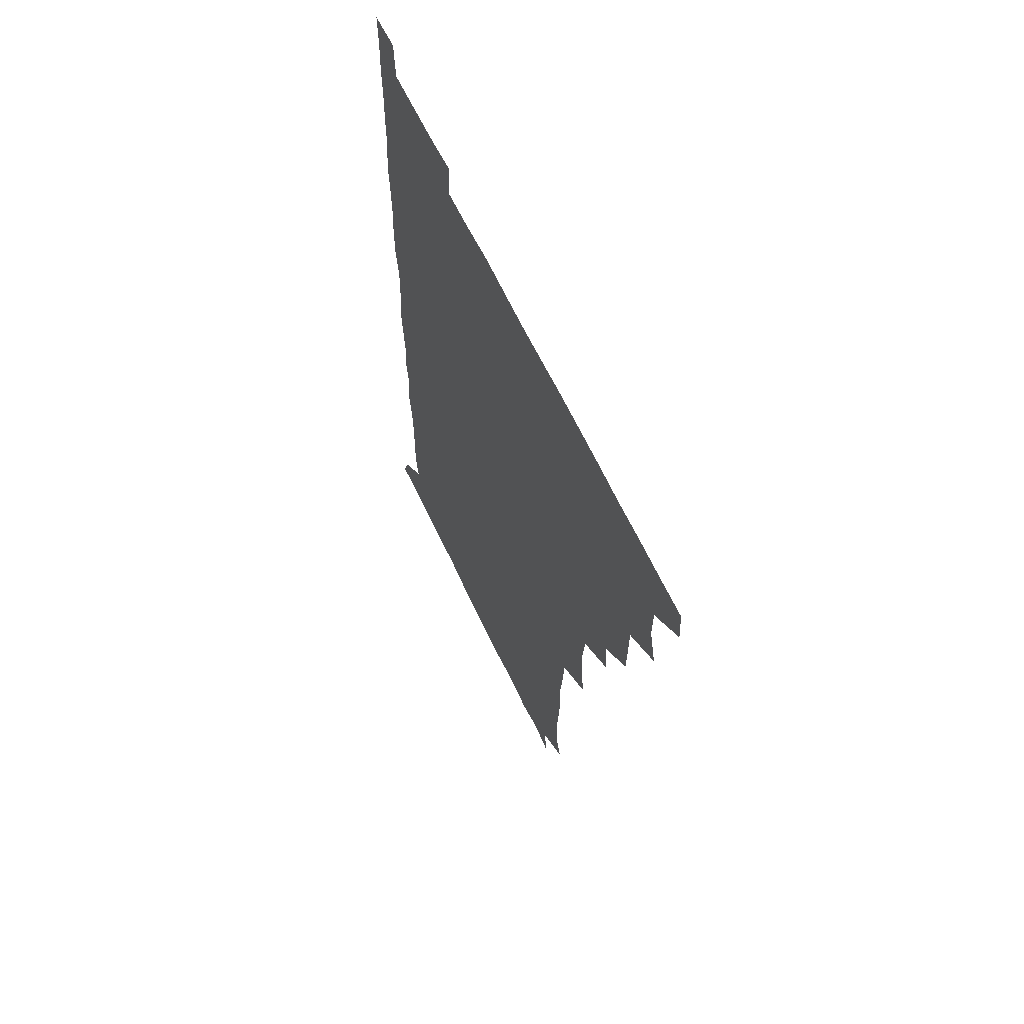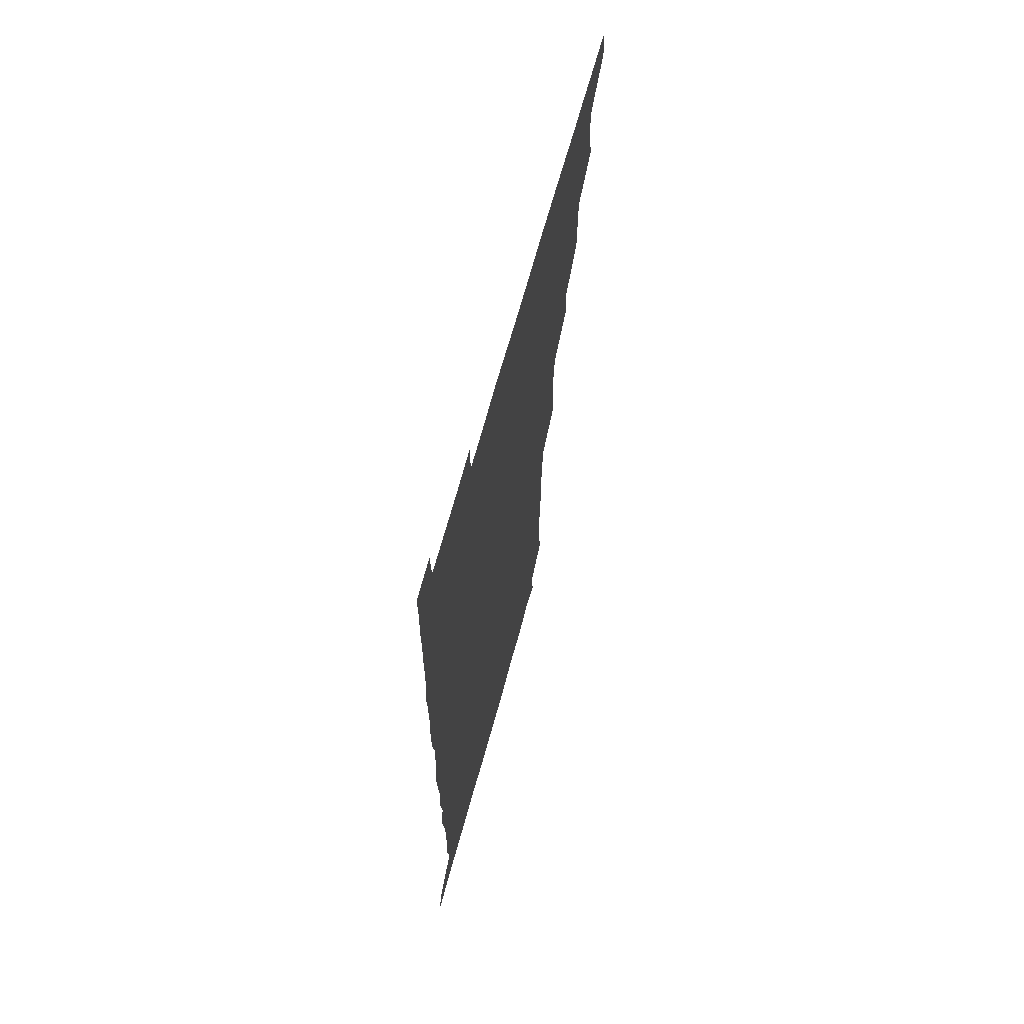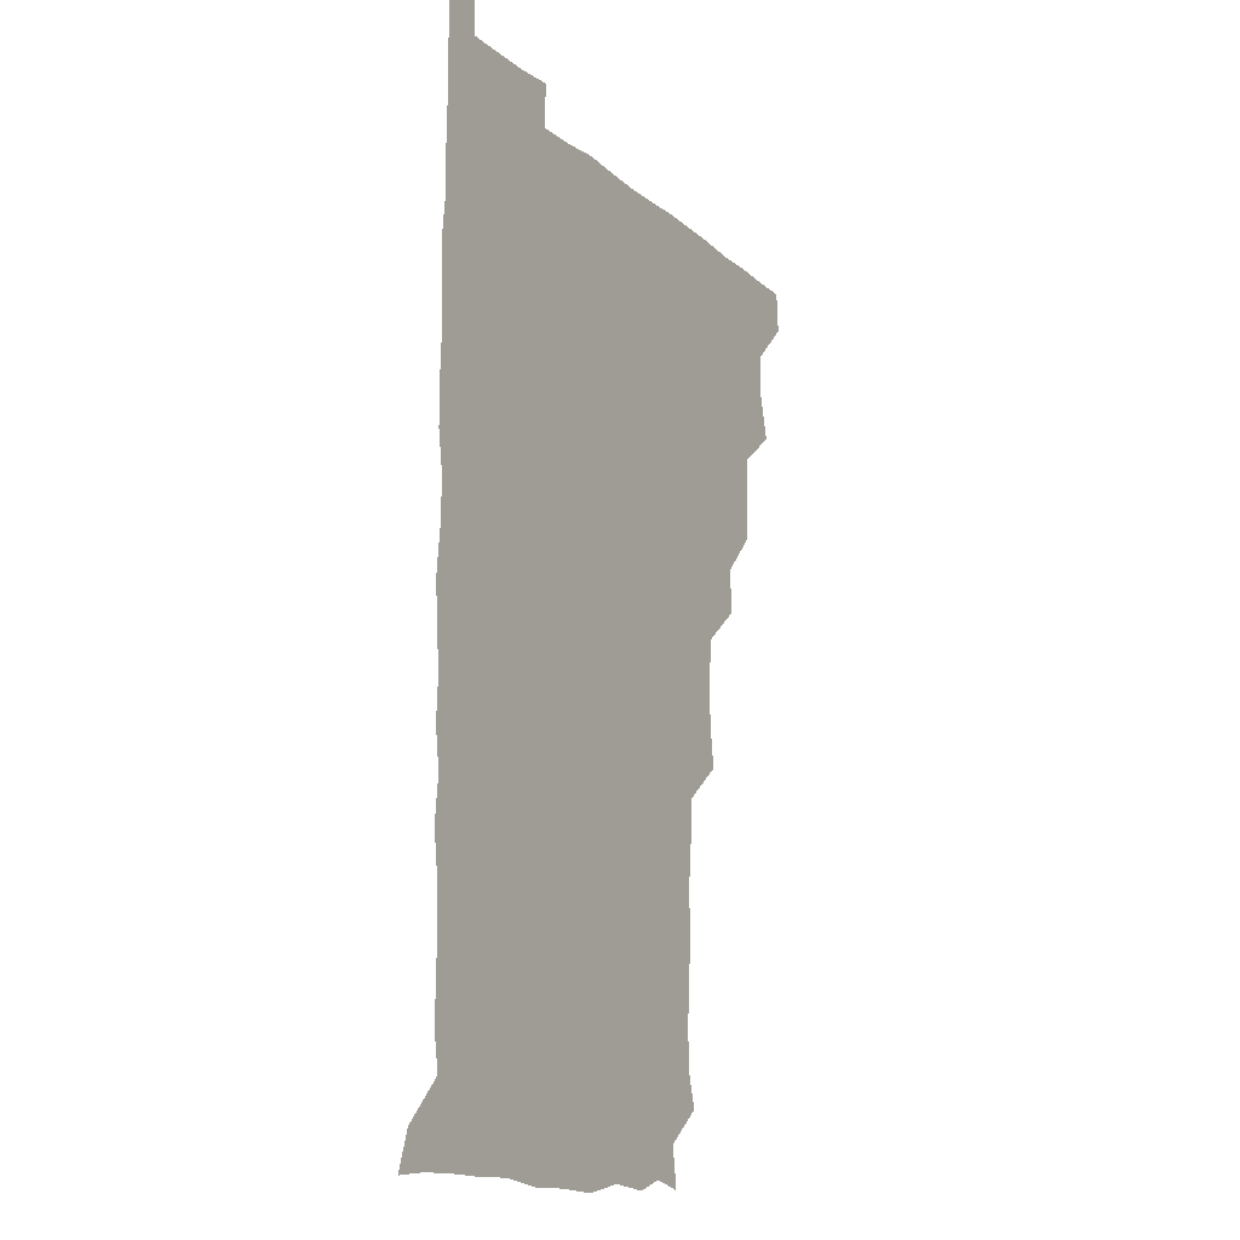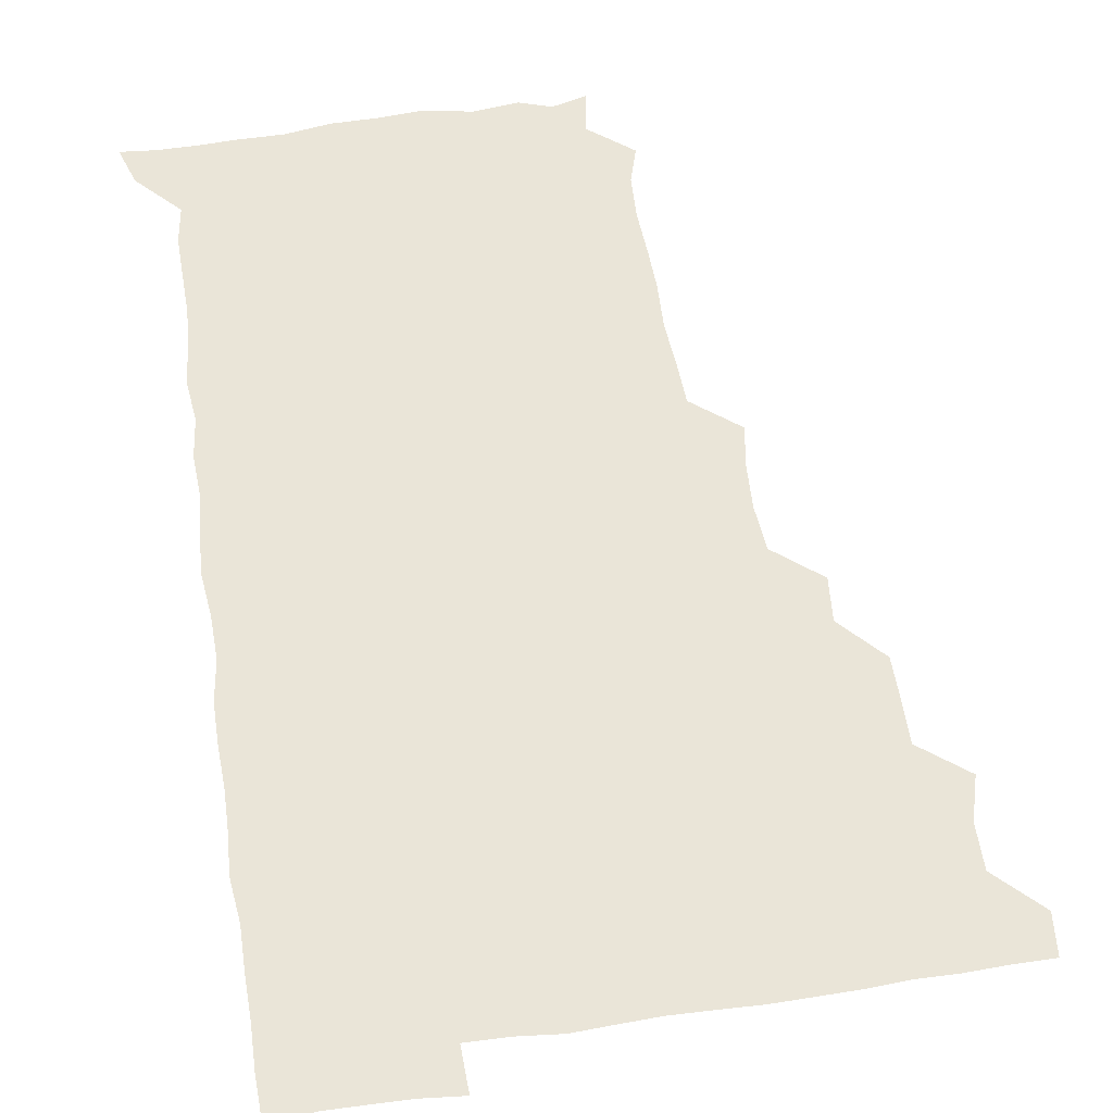
<metadata>
{"format":"obj","ext":"obj","renderer":"f3d","projection":"perspective","resolution":1024,"background":"white","views":[{"elev":63.9,"azim":-115.2,"up":"+Y"},{"elev":67.5,"azim":105.3,"up":"+Y"},{"elev":-13.6,"azim":119.0,"up":"+Y"},{"elev":59.4,"azim":171.5,"up":"+Z"}]}
</metadata>
<code>
v 480.1 510.6 0
v 481.2 525.6 0
v 492.2 462.8 0
v 496.5 478.6 0
v 496.3 495 0
v 496.7 510.6 0
v 496.2 525.6 0
v 509.9 418.6 0
v 509.5 433.8 0
v 509.4 449.6 0
v 511.8 466.4 0
v 511.8 480.9 0
v 512.5 496 0
v 511.9 510.6 0
v 510.9 526.2 0
v 523.6 387.2 0
v 524.8 403 0
v 526.1 420 0
v 526.5 435.9 0
v 525.5 450.7 0
v 526.2 465.8 0
v 526.5 480.9 0
v 527.3 495.9 0
v 526.6 510.8 0
v 526.1 525.9 0
v 539.6 326.3 0
v 541.7 341.4 0
v 542.3 357.3 0
v 540.7 373.6 0
v 540.6 390 0
v 542.7 407 0
v 540.6 420.6 0
v 543.2 437.7 0
v 542.5 451.9 0
v 541.6 466.3 0
v 542 481.2 0
v 542.1 495.7 0
v 541.7 510.3 0
v 540.8 526.8 0
v 556.3 205.3 0
v 560.1 218 0
v 560.5 233.7 0
v 559.3 249.6 0
v 558.6 264.8 0
v 559 281.5 0
v 557.7 295.9 0
v 556.6 313 0
v 556.8 329.9 0
v 557.1 345.5 0
v 556.6 360.4 0
v 556.7 376.2 0
v 556.4 391.3 0
v 556.9 406.8 0
v 556.1 421.3 0
v 556.8 436.5 0
v 557 451.7 0
v 557.1 466.5 0
v 557 481.1 0
v 556.7 495.8 0
v 556.3 510.7 0
v 555.6 527 0
v 569.8 178 0
v 572.1 193 0
v 570.2 206 0
v 574.6 225.2 0
v 573.7 240.2 0
v 573.3 255.2 0
v 573 270.3 0
v 572.3 284.8 0
v 572.4 301.1 0
v 572.4 317.1 0
v 572.6 332.4 0
v 571.8 346.5 0
v 571.7 361.7 0
v 571.5 376.5 0
v 571.4 391.6 0
v 571.9 407.2 0
v 572.1 422.1 0
v 571.8 436.6 0
v 571.9 451.7 0
v 571.7 466.3 0
v 571.4 481 0
v 571.5 495.6 0
v 571.4 510.1 0
v 570.2 527.2 0
v 582.5 181.2 0
v 585.8 194.4 0
v 586 209.9 0
v 588.9 228.8 0
v 587.8 242.9 0
v 588.1 257.5 0
v 587.6 272.3 0
v 586.5 285.7 0
v 586.9 302 0
v 586.7 316.7 0
v 586.7 332.1 0
v 586.9 347.4 0
v 586.5 361.9 0
v 586.8 377.7 0
v 586.8 392.6 0
v 586.6 406.9 0
v 587.2 422.7 0
v 586.3 436.4 0
v 586.7 451.7 0
v 587.1 466.3 0
v 586.2 481.2 0
v 586.3 495.7 0
v 586.2 510.4 0
v 585.2 526.7 0
v 594.3 177.4 0
v 601.9 199.6 0
v 602.7 215 0
v 602.7 228.3 0
v 601.2 240.3 0
v 601.9 258.1 0
v 601.7 272.5 0
v 601.9 288.1 0
v 601.6 302.6 0
v 601.6 316.7 0
v 601.4 332.1 0
v 601.6 347.5 0
v 601.2 361.3 0
v 601.2 376.3 0
v 601 391 0
v 601.4 407.2 0
v 601.4 422 0
v 601.1 436.2 0
v 601.4 451.5 0
v 601.6 466.2 0
v 601.4 481 0
v 600.9 496.2 0
v 601.1 510.8 0
v 600.5 526.3 0
v 610.9 179.2 0
v 616.4 199.4 0
v 616.9 213.9 0
v 616.9 228.8 0
v 616.8 243.2 0
v 616.5 257.4 0
v 616.4 272.2 0
v 616.3 287.1 0
v 615.9 301.3 0
v 616.5 318.9 0
v 616.4 332.6 0
v 616.4 347.7 0
v 615.9 361 0
v 616.2 377.1 0
v 616.3 392.2 0
v 616.3 407.2 0
v 616.1 421.6 0
v 616.1 436.5 0
v 616.5 452.1 0
v 616.3 466.4 0
v 616.5 481.1 0
v 616.8 495.5 0
v 616.4 510.2 0
v 615.3 526.9 0
v 628.2 176 0
v 630.3 197.9 0
v 631.2 213.8 0
v 631.4 229.2 0
v 631.2 243 0
v 631.4 258.2 0
v 631.1 273.1 0
v 631.2 288 0
v 631.5 302.6 0
v 631.2 316.9 0
v 631 332.3 0
v 631 347.4 0
v 631.2 363.1 0
v 631 376.9 0
v 631 392.2 0
v 630.9 407.6 0
v 631 421.7 0
v 630.9 436.5 0
v 631.1 451.6 0
v 631.1 466.3 0
v 631.3 481 0
v 631.6 495.5 0
v 631.1 510.5 0
v 629.6 527.5 0
v 645.1 177.1 0
v 645.5 197 0
v 645.6 213.9 0
v 645.8 229 0
v 645.8 242.6 0
v 646.1 258.3 0
v 646 271.8 0
v 645.6 287.1 0
v 645.7 304.4 0
v 646 317 0
v 645.9 331.1 0
v 645.8 347.1 0
v 645.7 362.3 0
v 645.6 377.9 0
v 645.7 392.4 0
v 645.8 406.9 0
v 645.6 422.3 0
v 645.4 437.5 0
v 646 451.5 0
v 646 466.1 0
v 646.1 481.2 0
v 646.2 495.8 0
v 646.1 510.6 0
v 645.4 526.1 0
v 661.8 177.1 0
v 660.7 197 0
v 660.5 212.8 0
v 660.2 228.6 0
v 660.9 241.1 0
v 660.2 258.3 0
v 660.6 273 0
v 660.5 288 0
v 660.4 303 0
v 660.5 317.7 0
v 660.5 331.8 0
v 660.2 348.3 0
v 660.3 362.8 0
v 660.9 376.4 0
v 660.2 392.5 0
v 660.6 406.9 0
v 660.5 422 0
v 661.2 436.2 0
v 660.7 451.8 0
v 660.8 466.5 0
v 660.9 481.1 0
v 660.9 496.1 0
v 661.1 510.7 0
v 661 525.8 0
v 660.4 542.1 0
v 678.6 179.6 0
v 676.1 196.8 0
v 675.1 213.2 0
v 674.9 228.2 0
v 675.3 242.5 0
v 675.1 257.4 0
v 674.8 273.4 0
v 675.2 287.4 0
v 674.5 303.8 0
v 674.9 317.9 0
v 674.7 333.3 0
v 675.3 347.3 0
v 674.8 362.6 0
v 675.2 377.1 0
v 676.1 391 0
v 675.4 406.6 0
v 675.3 421.9 0
v 675.6 436.4 0
v 674.8 452.6 0
v 675.4 466.6 0
v 675.5 481.4 0
v 675.7 496.1 0
v 675.8 510.8 0
v 675.8 525.8 0
v 675.5 540.7 0
v 695 179.5 0
v 691.2 196.2 0
v 689.7 212.3 0
v 689.3 227.7 0
v 689.9 241.9 0
v 689.6 257.4 0
v 689.8 272.1 0
v 689.8 287.1 0
v 689.8 302 0
v 688.9 318.2 0
v 689.6 332.3 0
v 690.1 346.8 0
v 690 361.6 0
v 689.6 376.9 0
v 690.6 390.8 0
v 688.6 408.6 0
v 690.4 421.6 0
v 690.3 436.6 0
v 690.3 451.6 0
v 690.2 466.4 0
v 690.4 481.3 0
v 690.4 496.2 0
v 690.4 511 0
v 690.7 525.8 0
v 690.9 540.4 0
v 710.2 180 0
v 706.1 195.3 0
v 703.9 211.1 0
v 704.5 225.4 0
v 704.5 240.2 0
v 704.3 255.5 0
v 703.7 271.6 0
v 704.5 286 0
v 704.3 300.8 0
v 703.8 316.6 0
v 704.3 331 0
v 705.5 345.3 0
v 703.7 361.9 0
v 703.6 376.3 0
v 705.7 390 0
v 704.5 406.7 0
v 704.3 421.6 0
v 705.4 435.7 0
v 704.2 451.7 0
v 704.6 466.3 0
v 704.8 481 0
v 705.5 495.7 0
v 705.1 511 0
v 705.8 525.8 0
v 705.6 540.2 0
v 706.4 556.7 0
v 724.3 180 0
v 718.7 195.7 0
v 717.5 207.8 0
v 719.7 220.9 0
v 719.3 235.8 0
v 718.9 251.2 0
v 719.7 266.2 0
v 721.5 280.3 0
v 719.7 296.2 0
v 721.6 310.8 0
v 720.7 326.6 0
v 722 341.3 0
v 722.8 356 0
v 721 372 0
v 720.5 387.9 0
v 722.7 402.6 0
v 722.8 417.7 0
v 722.1 432.9 0
v 722.3 448.2 0
v 723.1 463 0
v 721.3 479 0
v 721.4 494.5 0
v 721 510.3 0
v 721.2 525.7 0
v 720.7 541 0
v 721 555.6 0
v 737.3 178.9 0
v 732.6 192.6 0
f 5 6 1
f 1 6 2
f 6 7 2
f 10 11 3
f 3 11 4
f 11 12 4
f 4 12 5
f 12 13 5
f 5 13 6
f 13 14 6
f 6 14 7
f 14 15 7
f 17 18 8
f 8 18 9
f 18 19 9
f 9 19 10
f 19 20 10
f 10 20 11
f 20 21 11
f 11 21 12
f 21 22 12
f 12 22 13
f 22 23 13
f 13 23 14
f 23 24 14
f 14 24 15
f 24 25 15
f 29 30 16
f 16 30 17
f 30 31 17
f 17 31 18
f 31 32 18
f 18 32 19
f 32 33 19
f 19 33 20
f 33 34 20
f 20 34 21
f 34 35 21
f 21 35 22
f 35 36 22
f 22 36 23
f 36 37 23
f 23 37 24
f 37 38 24
f 24 38 25
f 38 39 25
f 47 48 26
f 26 48 27
f 48 49 27
f 27 49 28
f 49 50 28
f 28 50 29
f 50 51 29
f 29 51 30
f 51 52 30
f 30 52 31
f 52 53 31
f 31 53 32
f 53 54 32
f 32 54 33
f 54 55 33
f 33 55 34
f 55 56 34
f 34 56 35
f 56 57 35
f 35 57 36
f 57 58 36
f 36 58 37
f 58 59 37
f 37 59 38
f 59 60 38
f 38 60 39
f 60 61 39
f 63 64 40
f 40 64 41
f 64 65 41
f 41 65 42
f 65 66 42
f 42 66 43
f 66 67 43
f 43 67 44
f 67 68 44
f 44 68 45
f 68 69 45
f 45 69 46
f 69 70 46
f 46 70 47
f 70 71 47
f 47 71 48
f 71 72 48
f 48 72 49
f 72 73 49
f 49 73 50
f 73 74 50
f 50 74 51
f 74 75 51
f 51 75 52
f 75 76 52
f 52 76 53
f 76 77 53
f 53 77 54
f 77 78 54
f 54 78 55
f 78 79 55
f 55 79 56
f 79 80 56
f 56 80 57
f 80 81 57
f 57 81 58
f 81 82 58
f 58 82 59
f 82 83 59
f 59 83 60
f 83 84 60
f 60 84 61
f 84 85 61
f 62 86 63
f 86 87 63
f 63 87 64
f 87 88 64
f 64 88 65
f 88 89 65
f 65 89 66
f 89 90 66
f 66 90 67
f 90 91 67
f 67 91 68
f 91 92 68
f 68 92 69
f 92 93 69
f 69 93 70
f 93 94 70
f 70 94 71
f 94 95 71
f 71 95 72
f 95 96 72
f 72 96 73
f 96 97 73
f 73 97 74
f 97 98 74
f 74 98 75
f 98 99 75
f 75 99 76
f 99 100 76
f 76 100 77
f 100 101 77
f 77 101 78
f 101 102 78
f 78 102 79
f 102 103 79
f 79 103 80
f 103 104 80
f 80 104 81
f 104 105 81
f 81 105 82
f 105 106 82
f 82 106 83
f 106 107 83
f 83 107 84
f 107 108 84
f 84 108 85
f 108 109 85
f 86 110 87
f 110 111 87
f 87 111 88
f 111 112 88
f 88 112 89
f 112 113 89
f 89 113 90
f 113 114 90
f 90 114 91
f 114 115 91
f 91 115 92
f 115 116 92
f 92 116 93
f 116 117 93
f 93 117 94
f 117 118 94
f 94 118 95
f 118 119 95
f 95 119 96
f 119 120 96
f 96 120 97
f 120 121 97
f 97 121 98
f 121 122 98
f 98 122 99
f 122 123 99
f 99 123 100
f 123 124 100
f 100 124 101
f 124 125 101
f 101 125 102
f 125 126 102
f 102 126 103
f 126 127 103
f 103 127 104
f 127 128 104
f 104 128 105
f 128 129 105
f 105 129 106
f 129 130 106
f 106 130 107
f 130 131 107
f 107 131 108
f 131 132 108
f 108 132 109
f 132 133 109
f 110 134 111
f 134 135 111
f 111 135 112
f 135 136 112
f 112 136 113
f 136 137 113
f 113 137 114
f 137 138 114
f 114 138 115
f 138 139 115
f 115 139 116
f 139 140 116
f 116 140 117
f 140 141 117
f 117 141 118
f 141 142 118
f 118 142 119
f 142 143 119
f 119 143 120
f 143 144 120
f 120 144 121
f 144 145 121
f 121 145 122
f 145 146 122
f 122 146 123
f 146 147 123
f 123 147 124
f 147 148 124
f 124 148 125
f 148 149 125
f 125 149 126
f 149 150 126
f 126 150 127
f 150 151 127
f 127 151 128
f 151 152 128
f 128 152 129
f 152 153 129
f 129 153 130
f 153 154 130
f 130 154 131
f 154 155 131
f 131 155 132
f 155 156 132
f 132 156 133
f 156 157 133
f 134 158 135
f 158 159 135
f 135 159 136
f 159 160 136
f 136 160 137
f 160 161 137
f 137 161 138
f 161 162 138
f 138 162 139
f 162 163 139
f 139 163 140
f 163 164 140
f 140 164 141
f 164 165 141
f 141 165 142
f 165 166 142
f 142 166 143
f 166 167 143
f 143 167 144
f 167 168 144
f 144 168 145
f 168 169 145
f 145 169 146
f 169 170 146
f 146 170 147
f 170 171 147
f 147 171 148
f 171 172 148
f 148 172 149
f 172 173 149
f 149 173 150
f 173 174 150
f 150 174 151
f 174 175 151
f 151 175 152
f 175 176 152
f 152 176 153
f 176 177 153
f 153 177 154
f 177 178 154
f 154 178 155
f 178 179 155
f 155 179 156
f 179 180 156
f 156 180 157
f 180 181 157
f 158 182 159
f 182 183 159
f 159 183 160
f 183 184 160
f 160 184 161
f 184 185 161
f 161 185 162
f 185 186 162
f 162 186 163
f 186 187 163
f 163 187 164
f 187 188 164
f 164 188 165
f 188 189 165
f 165 189 166
f 189 190 166
f 166 190 167
f 190 191 167
f 167 191 168
f 191 192 168
f 168 192 169
f 192 193 169
f 169 193 170
f 193 194 170
f 170 194 171
f 194 195 171
f 171 195 172
f 195 196 172
f 172 196 173
f 196 197 173
f 173 197 174
f 197 198 174
f 174 198 175
f 198 199 175
f 175 199 176
f 199 200 176
f 176 200 177
f 200 201 177
f 177 201 178
f 201 202 178
f 178 202 179
f 202 203 179
f 179 203 180
f 203 204 180
f 180 204 181
f 204 205 181
f 182 206 183
f 206 207 183
f 183 207 184
f 207 208 184
f 184 208 185
f 208 209 185
f 185 209 186
f 209 210 186
f 186 210 187
f 210 211 187
f 187 211 188
f 211 212 188
f 188 212 189
f 212 213 189
f 189 213 190
f 213 214 190
f 190 214 191
f 214 215 191
f 191 215 192
f 215 216 192
f 192 216 193
f 216 217 193
f 193 217 194
f 217 218 194
f 194 218 195
f 218 219 195
f 195 219 196
f 219 220 196
f 196 220 197
f 220 221 197
f 197 221 198
f 221 222 198
f 198 222 199
f 222 223 199
f 199 223 200
f 223 224 200
f 200 224 201
f 224 225 201
f 201 225 202
f 225 226 202
f 202 226 203
f 226 227 203
f 203 227 204
f 227 228 204
f 204 228 205
f 228 229 205
f 206 231 207
f 231 232 207
f 207 232 208
f 232 233 208
f 208 233 209
f 233 234 209
f 209 234 210
f 234 235 210
f 210 235 211
f 235 236 211
f 211 236 212
f 236 237 212
f 212 237 213
f 237 238 213
f 213 238 214
f 238 239 214
f 214 239 215
f 239 240 215
f 215 240 216
f 240 241 216
f 216 241 217
f 241 242 217
f 217 242 218
f 242 243 218
f 218 243 219
f 243 244 219
f 219 244 220
f 244 245 220
f 220 245 221
f 245 246 221
f 221 246 222
f 246 247 222
f 222 247 223
f 247 248 223
f 223 248 224
f 248 249 224
f 224 249 225
f 249 250 225
f 225 250 226
f 250 251 226
f 226 251 227
f 251 252 227
f 227 252 228
f 252 253 228
f 228 253 229
f 253 254 229
f 229 254 230
f 254 255 230
f 231 256 232
f 256 257 232
f 232 257 233
f 257 258 233
f 233 258 234
f 258 259 234
f 234 259 235
f 259 260 235
f 235 260 236
f 260 261 236
f 236 261 237
f 261 262 237
f 237 262 238
f 262 263 238
f 238 263 239
f 263 264 239
f 239 264 240
f 264 265 240
f 240 265 241
f 265 266 241
f 241 266 242
f 266 267 242
f 242 267 243
f 267 268 243
f 243 268 244
f 268 269 244
f 244 269 245
f 269 270 245
f 245 270 246
f 270 271 246
f 246 271 247
f 271 272 247
f 247 272 248
f 272 273 248
f 248 273 249
f 273 274 249
f 249 274 250
f 274 275 250
f 250 275 251
f 275 276 251
f 251 276 252
f 276 277 252
f 252 277 253
f 277 278 253
f 253 278 254
f 278 279 254
f 254 279 255
f 279 280 255
f 256 281 257
f 281 282 257
f 257 282 258
f 282 283 258
f 258 283 259
f 283 284 259
f 259 284 260
f 284 285 260
f 260 285 261
f 285 286 261
f 261 286 262
f 286 287 262
f 262 287 263
f 287 288 263
f 263 288 264
f 288 289 264
f 264 289 265
f 289 290 265
f 265 290 266
f 290 291 266
f 266 291 267
f 291 292 267
f 267 292 268
f 292 293 268
f 268 293 269
f 293 294 269
f 269 294 270
f 294 295 270
f 270 295 271
f 295 296 271
f 271 296 272
f 296 297 272
f 272 297 273
f 297 298 273
f 273 298 274
f 298 299 274
f 274 299 275
f 299 300 275
f 275 300 276
f 300 301 276
f 276 301 277
f 301 302 277
f 277 302 278
f 302 303 278
f 278 303 279
f 303 304 279
f 279 304 280
f 304 305 280
f 281 307 282
f 307 308 282
f 282 308 283
f 308 309 283
f 283 309 284
f 309 310 284
f 284 310 285
f 310 311 285
f 285 311 286
f 311 312 286
f 286 312 287
f 312 313 287
f 287 313 288
f 313 314 288
f 288 314 289
f 314 315 289
f 289 315 290
f 315 316 290
f 290 316 291
f 316 317 291
f 291 317 292
f 317 318 292
f 292 318 293
f 318 319 293
f 293 319 294
f 319 320 294
f 294 320 295
f 320 321 295
f 295 321 296
f 321 322 296
f 296 322 297
f 322 323 297
f 297 323 298
f 323 324 298
f 298 324 299
f 324 325 299
f 299 325 300
f 325 326 300
f 300 326 301
f 326 327 301
f 301 327 302
f 327 328 302
f 302 328 303
f 328 329 303
f 303 329 304
f 329 330 304
f 304 330 305
f 330 331 305
f 305 331 306
f 331 332 306
f 307 333 308
f 333 334 308
f 308 334 309

</code>
